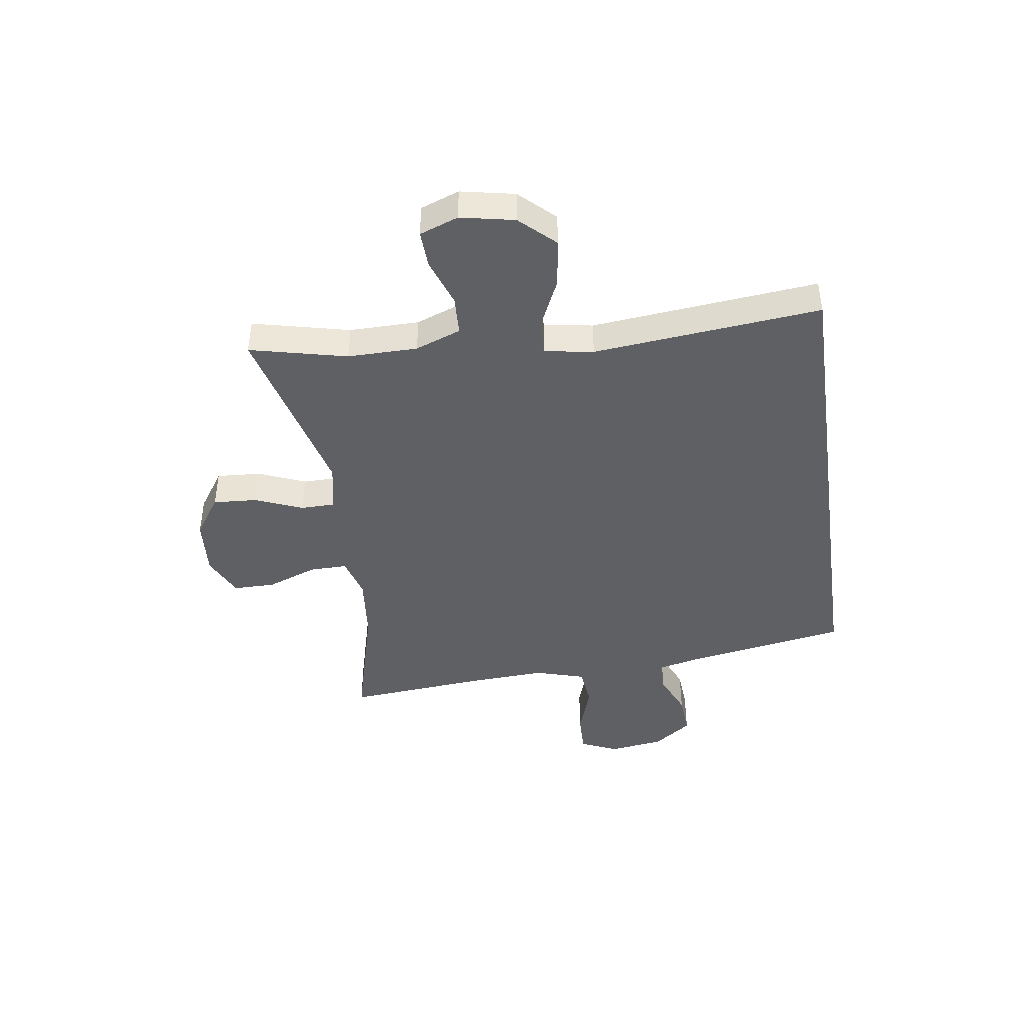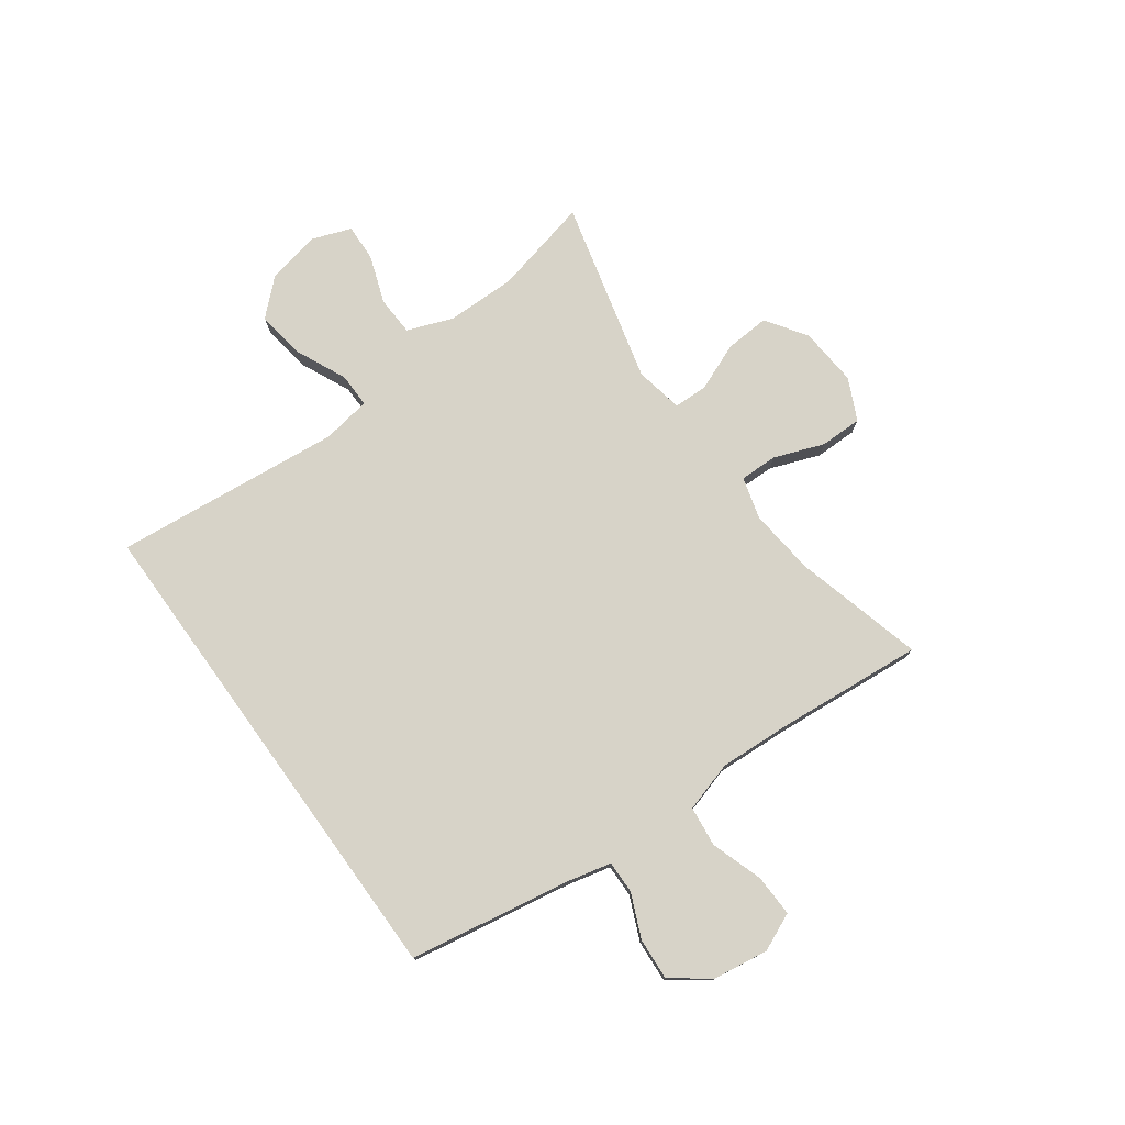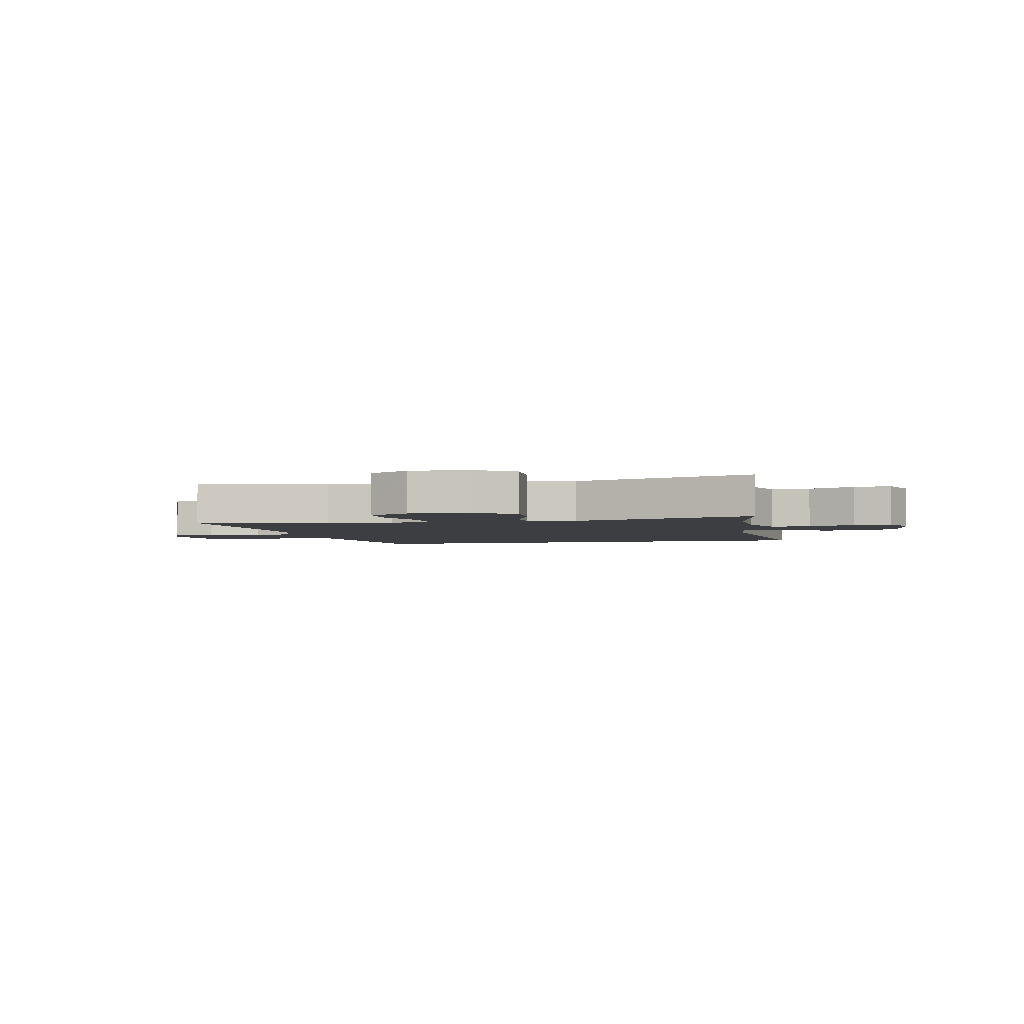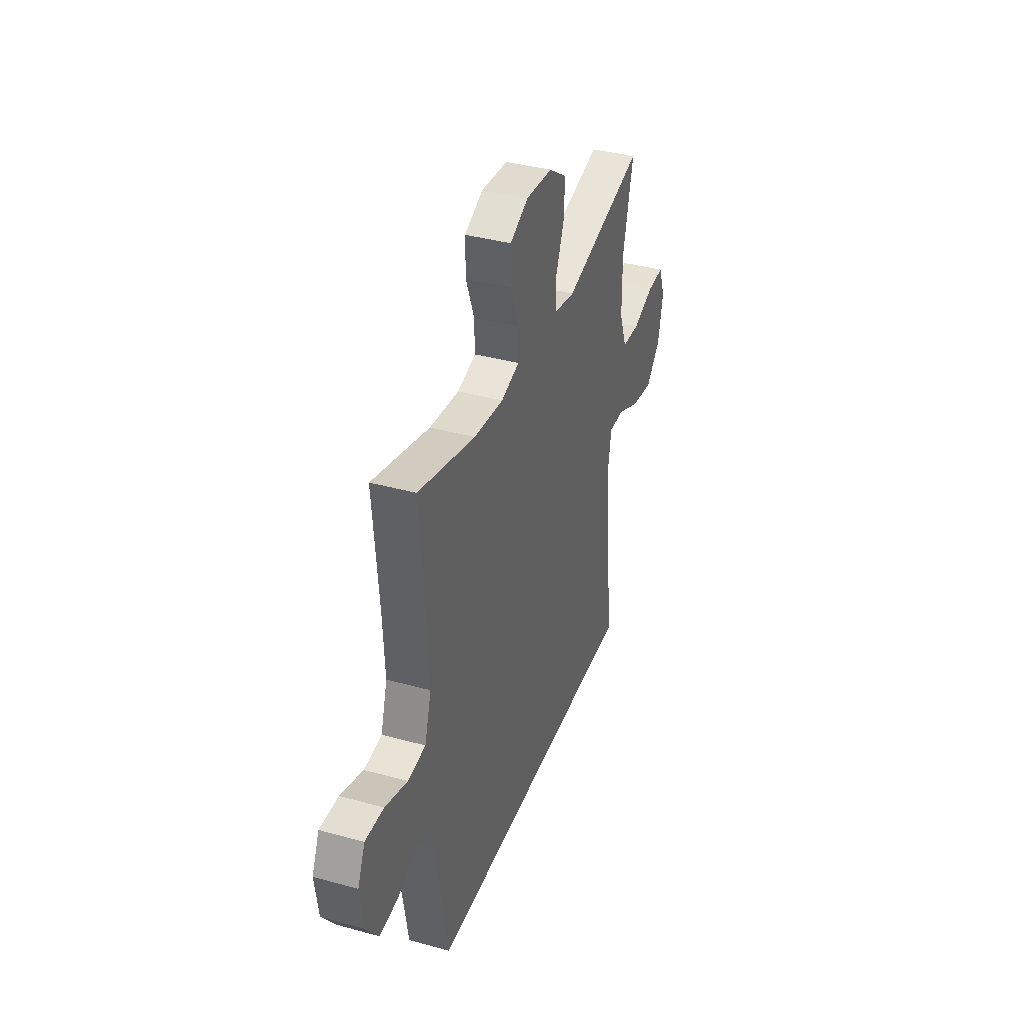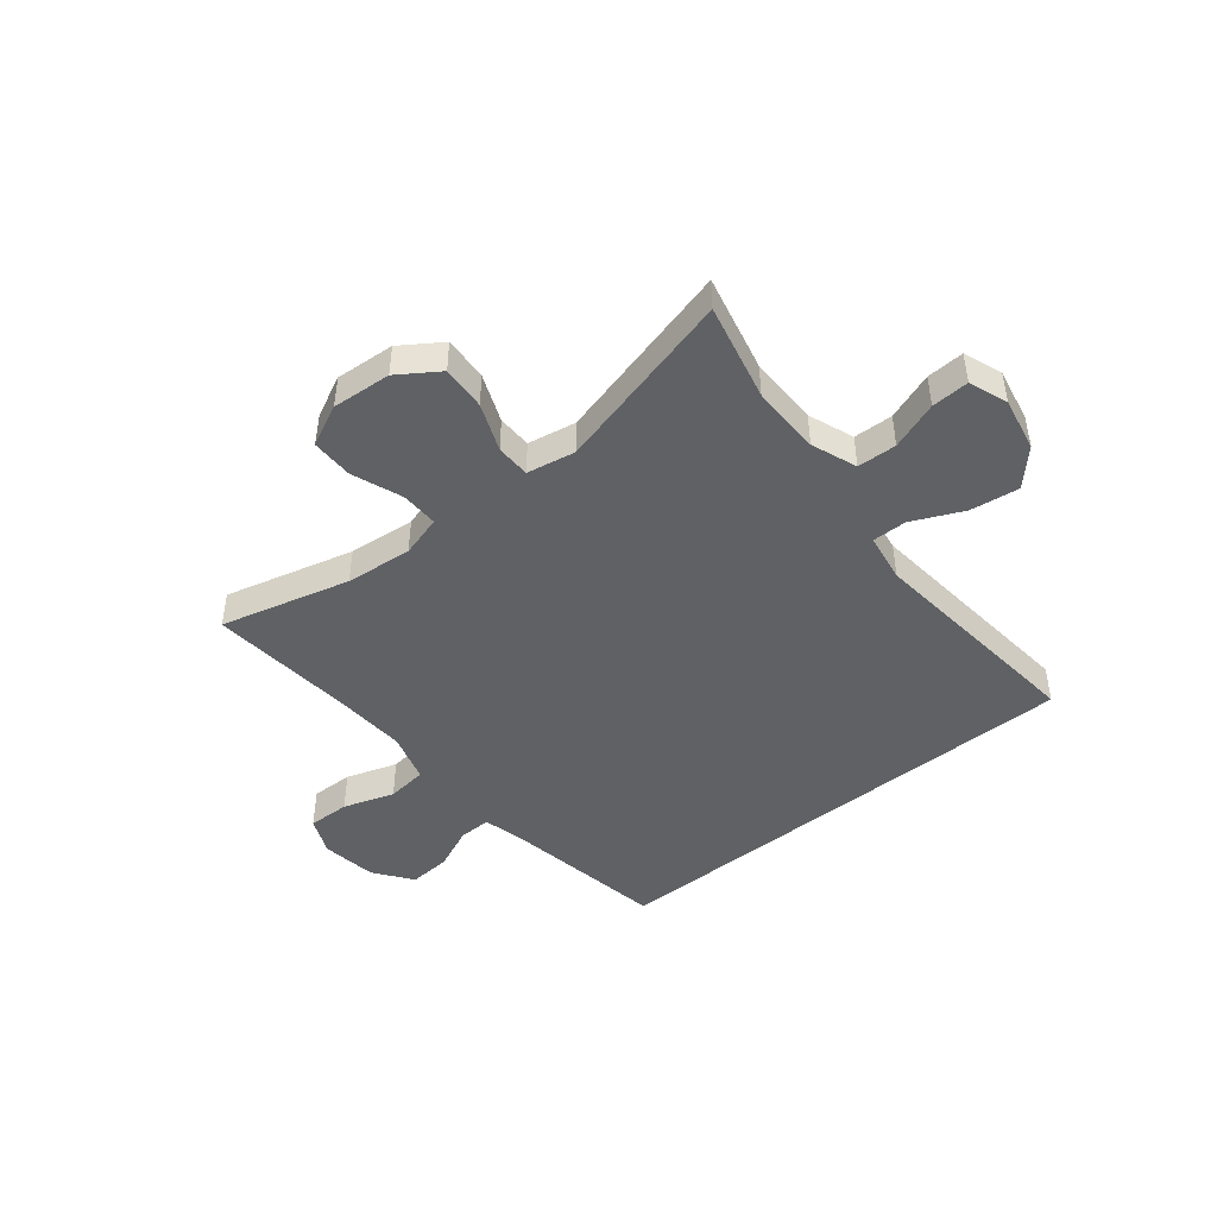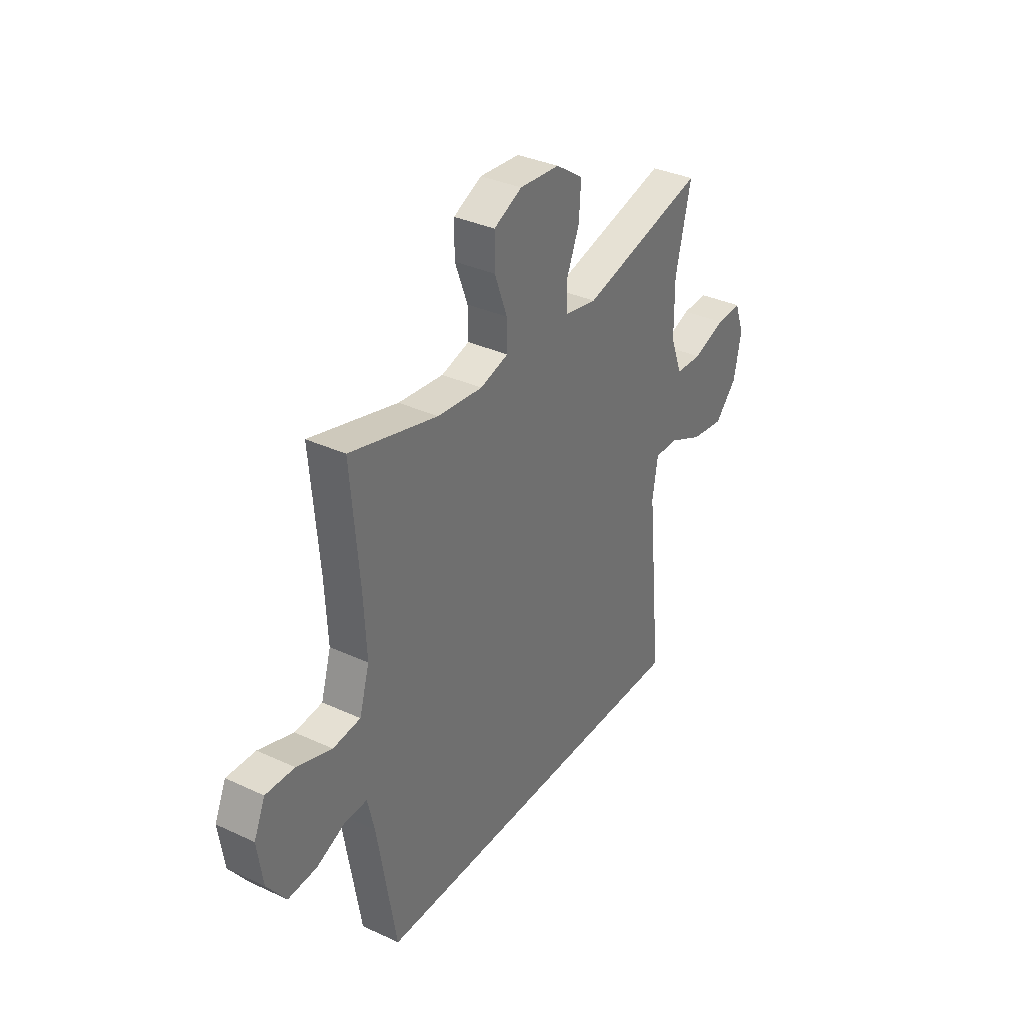
<metadata>
{"format":"obj","ext":"obj","renderer":"f3d","projection":"perspective","resolution":1024,"background":"white","views":[{"elev":-43.3,"azim":98.2,"up":"+Y"},{"elev":76.5,"azim":-125.9,"up":"+Y"},{"elev":-3.2,"azim":13.5,"up":"+Y"},{"elev":37.5,"azim":-70.5,"up":"+Z"},{"elev":-45.9,"azim":39.2,"up":"+Y"},{"elev":34.5,"azim":-58.1,"up":"+Z"}]}
</metadata>
<code>
v 0.5 0.07 0.5
v 0.46 0.07 0.329
v 0.461 0.07 0.206
v 0.491 0.07 0.126
v 0.56 0.07 0.123
v 0.644 0.07 0.153
v 0.71 0.07 0.156
v 0.735 0.07 0.088
v 0.716 0.07 -0.007
v 0.659 0.07 -0.068
v 0.573 0.07 -0.056
v 0.484 0.07 -0.015
v 0.423 0.07 -0.014
v 0.409 0.07 -0.1
v 0.449 0.07 -0.5
v -0.424 0.07 -0.5
v -0.473 0.07 -0.214
v -0.491 0.07 -0.139
v -0.548 0.07 -0.14
v -0.624 0.07 -0.173
v -0.698 0.07 -0.178
v -0.747 0.07 -0.111
v -0.761 0.07 -0.014
v -0.732 0.07 0.052
v -0.658 0.07 0.05
v -0.568 0.07 0.02
v -0.497 0.07 0.028
v -0.471 0.07 0.116
v -0.478 0.07 0.248
v -0.5 0.07 0.5
v -0.273 0.07 0.44
v -0.156 0.07 0.428
v -0.083 0.07 0.449
v -0.084 0.07 0.515
v -0.117 0.07 0.603
v -0.117 0.07 0.677
v -0.044 0.07 0.712
v 0.06 0.07 0.704
v 0.131 0.07 0.656
v 0.126 0.07 0.578
v 0.092 0.07 0.494
v 0.093 0.07 0.434
v 0.178 0.07 0.418
v 0.5 0 0.5
v 0.46 0 0.329
v 0.461 0 0.206
v 0.491 0 0.126
v 0.56 0 0.123
v 0.644 0 0.153
v 0.71 0 0.156
v 0.735 0 0.088
v 0.716 0 -0.007
v 0.659 0 -0.068
v 0.573 0 -0.056
v 0.484 0 -0.015
v 0.423 0 -0.014
v 0.409 0 -0.1
v 0.449 0 -0.5
v -0.424 0 -0.5
v -0.473 0 -0.214
v -0.491 0 -0.139
v -0.548 0 -0.14
v -0.624 0 -0.173
v -0.698 0 -0.178
v -0.747 0 -0.111
v -0.761 0 -0.014
v -0.732 0 0.052
v -0.658 0 0.05
v -0.568 0 0.02
v -0.497 0 0.028
v -0.471 0 0.116
v -0.478 0 0.248
v -0.5 0 0.5
v -0.273 0 0.44
v -0.156 0 0.428
v -0.083 0 0.449
v -0.084 0 0.515
v -0.117 0 0.603
v -0.117 0 0.677
v -0.044 0 0.712
v 0.06 0 0.704
v 0.131 0 0.656
v 0.126 0 0.578
v 0.092 0 0.494
v 0.093 0 0.434
v 0.178 0 0.418
f 39 40 41
f 38 39 41
f 37 38 41
f 36 37 41
f 35 36 41
f 34 35 41
f 33 34 41 42
f 32 33 42 43
f 29 30 31
f 28 29 31 32
f 27 28 32 43
f 24 25 26
f 23 24 26
f 22 23 26
f 21 22 26
f 20 21 26
f 19 20 26
f 18 19 26 27
f 43 1 2
f 27 43 2
f 18 27 2
f 17 18 2
f 14 15 16 17
f 10 11 12
f 9 10 12
f 8 9 12
f 7 8 12
f 6 7 12
f 5 6 12
f 4 5 12 13
f 3 4 13
f 2 3 13
f 2 13 14 17
f 84 83 82
f 84 82 81
f 84 81 80
f 84 80 79
f 84 79 78
f 84 78 77
f 85 84 77 76
f 86 85 76 75
f 74 73 72
f 75 74 72 71
f 86 75 71 70
f 69 68 67
f 69 67 66
f 69 66 65
f 69 65 64
f 69 64 63
f 69 63 62
f 70 69 62 61
f 45 44 86
f 45 86 70
f 45 70 61
f 45 61 60
f 60 59 58 57
f 55 54 53
f 55 53 52
f 55 52 51
f 55 51 50
f 55 50 49
f 55 49 48
f 56 55 48 47
f 56 47 46
f 56 46 45
f 60 57 56 45
f 1 44 45 2
f 2 45 46 3
f 3 46 47 4
f 4 47 48 5
f 5 48 49 6
f 6 49 50 7
f 7 50 51 8
f 8 51 52 9
f 9 52 53 10
f 10 53 54 11
f 11 54 55 12
f 12 55 56 13
f 13 56 57 14
f 14 57 58 15
f 15 58 59 16
f 16 59 60 17
f 17 60 61 18
f 18 61 62 19
f 19 62 63 20
f 20 63 64 21
f 21 64 65 22
f 22 65 66 23
f 23 66 67 24
f 24 67 68 25
f 25 68 69 26
f 26 69 70 27
f 27 70 71 28
f 28 71 72 29
f 29 72 73 30
f 30 73 74 31
f 31 74 75 32
f 32 75 76 33
f 33 76 77 34
f 34 77 78 35
f 35 78 79 36
f 36 79 80 37
f 37 80 81 38
f 38 81 82 39
f 39 82 83 40
f 40 83 84 41
f 41 84 85 42
f 42 85 86 43
f 43 86 44 1

</code>
